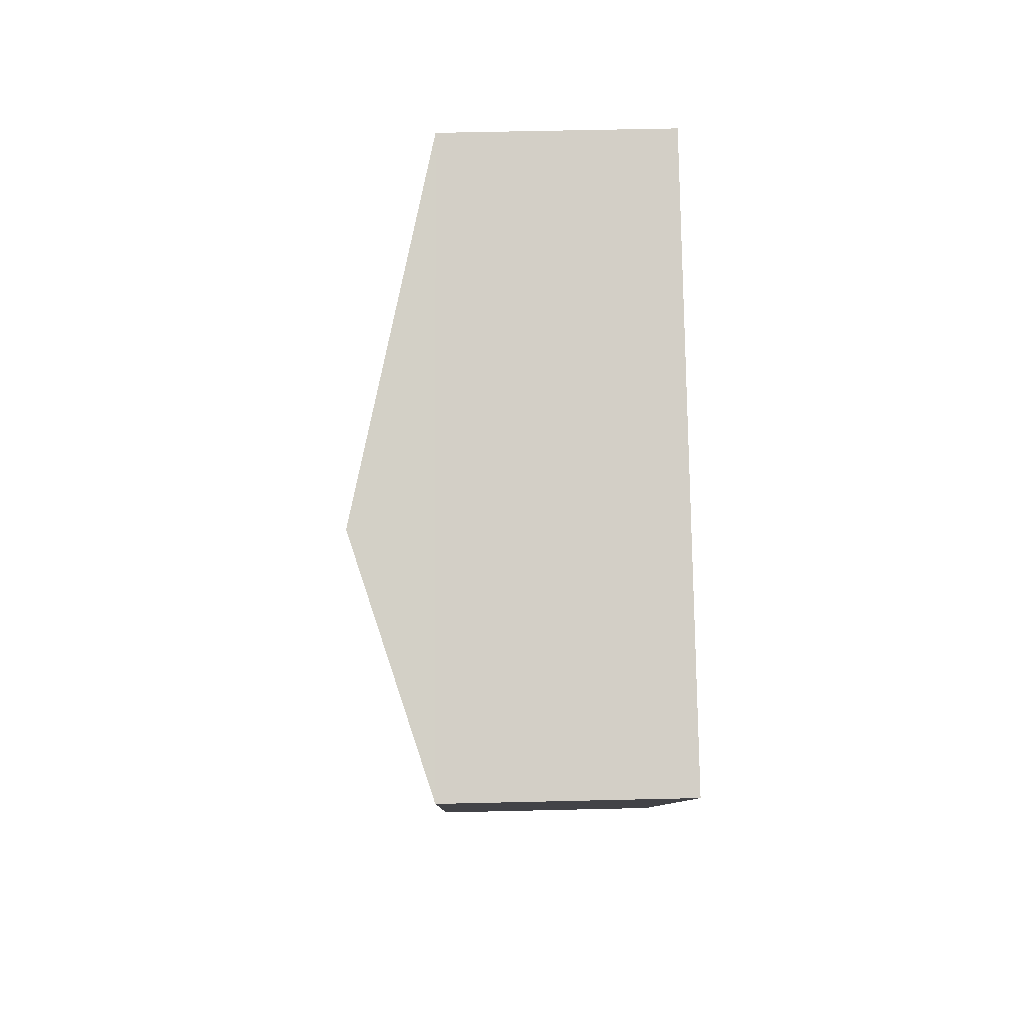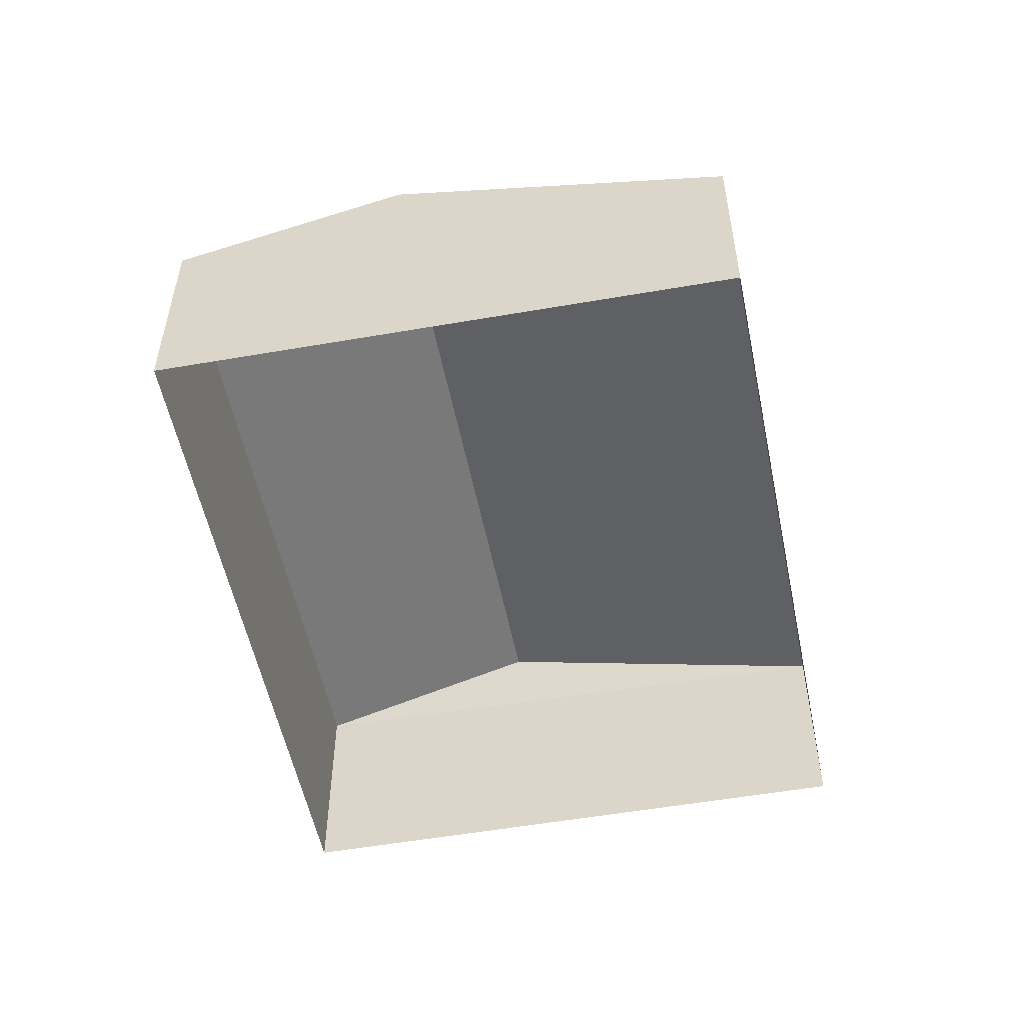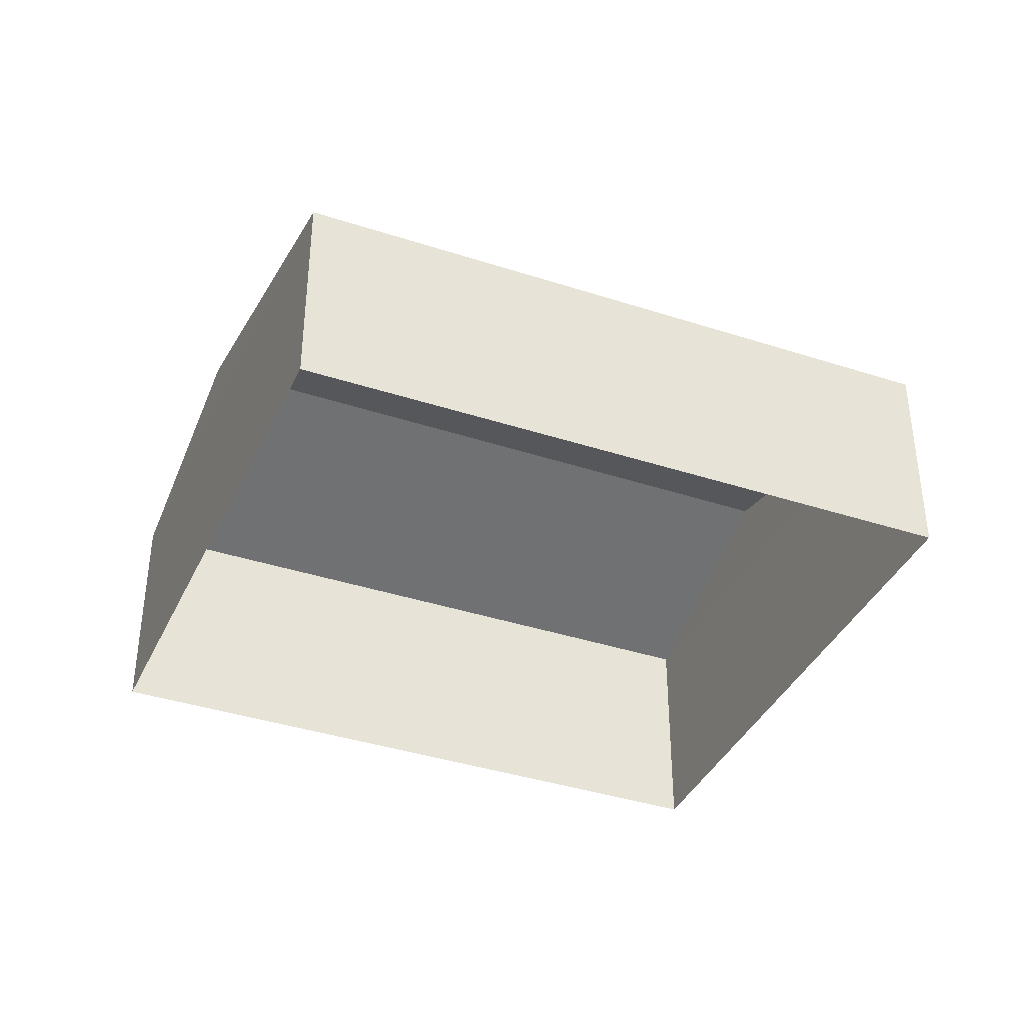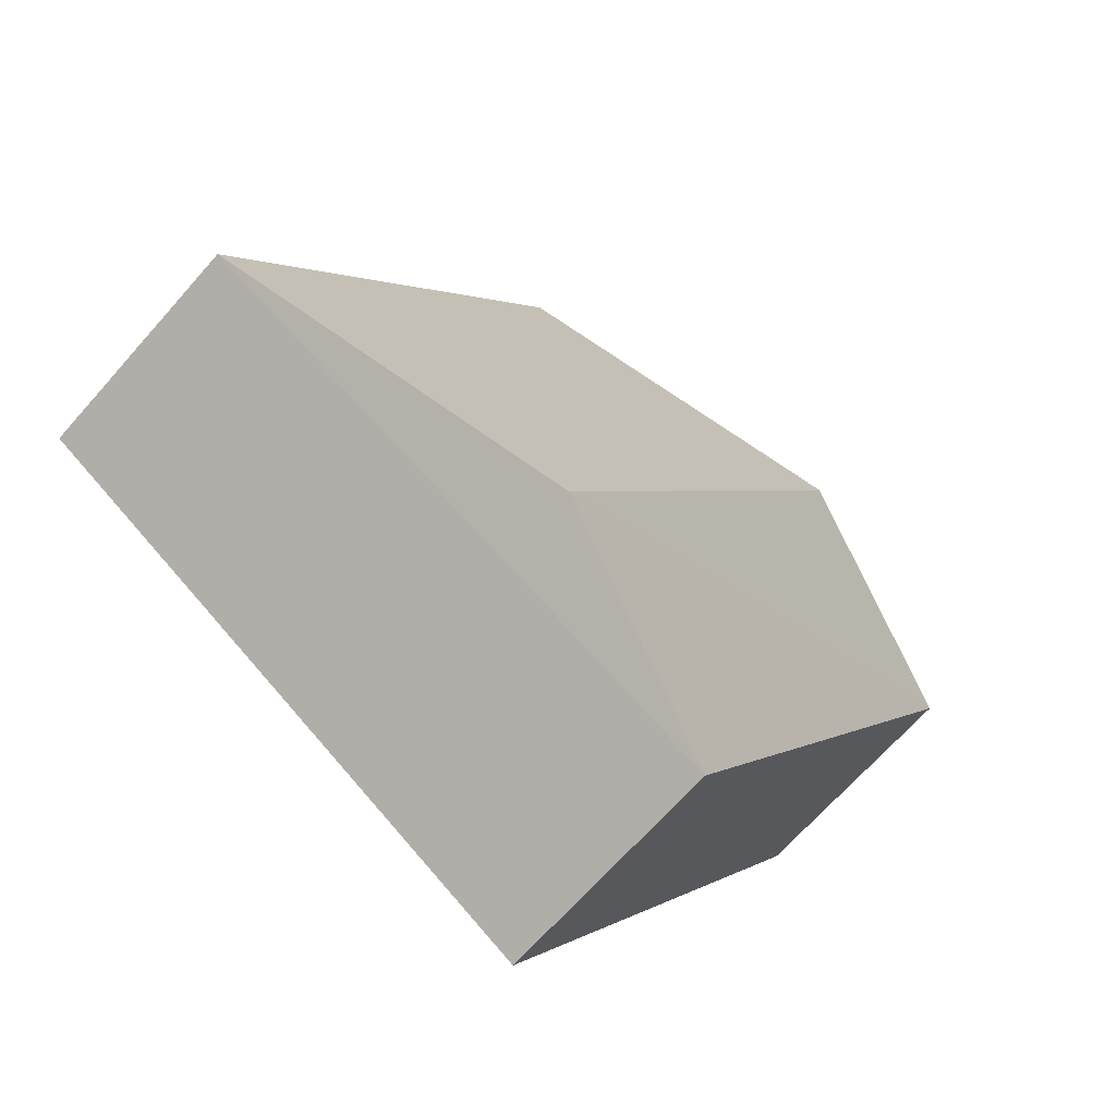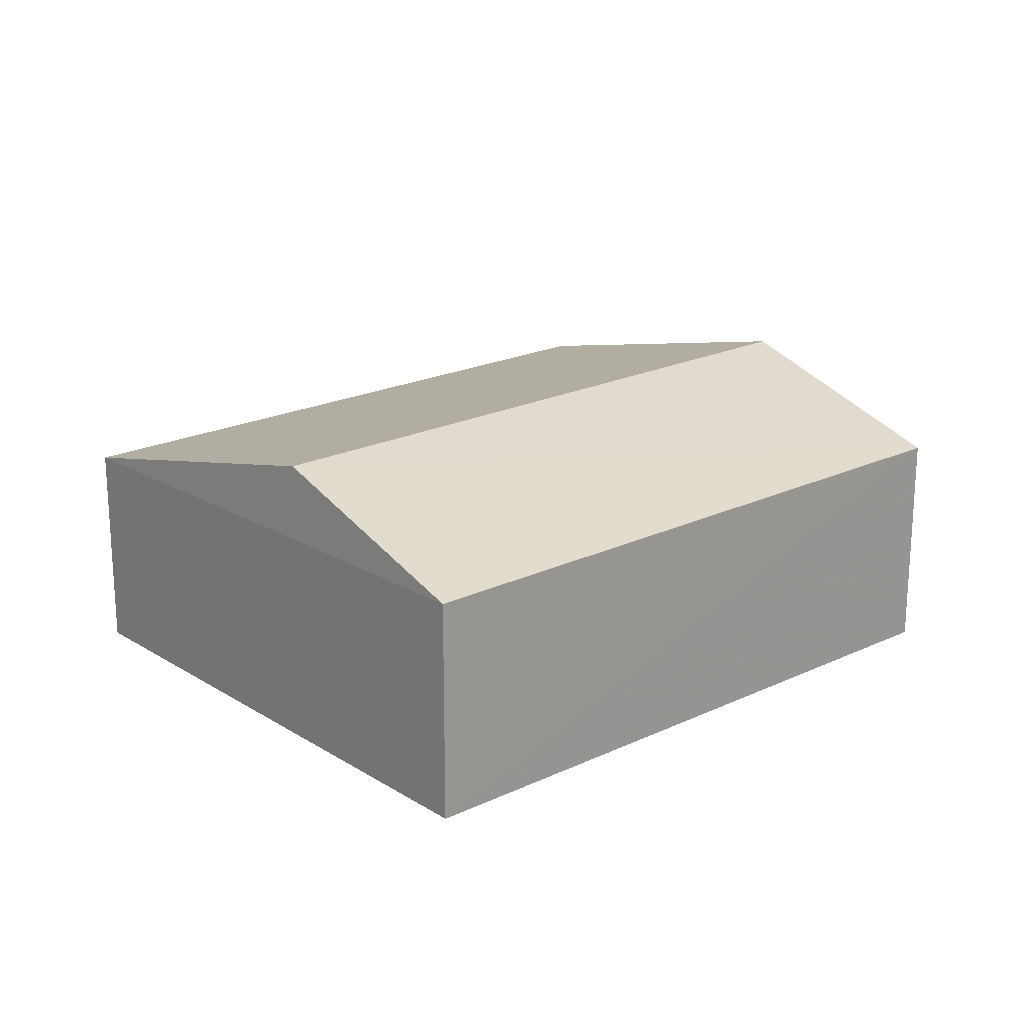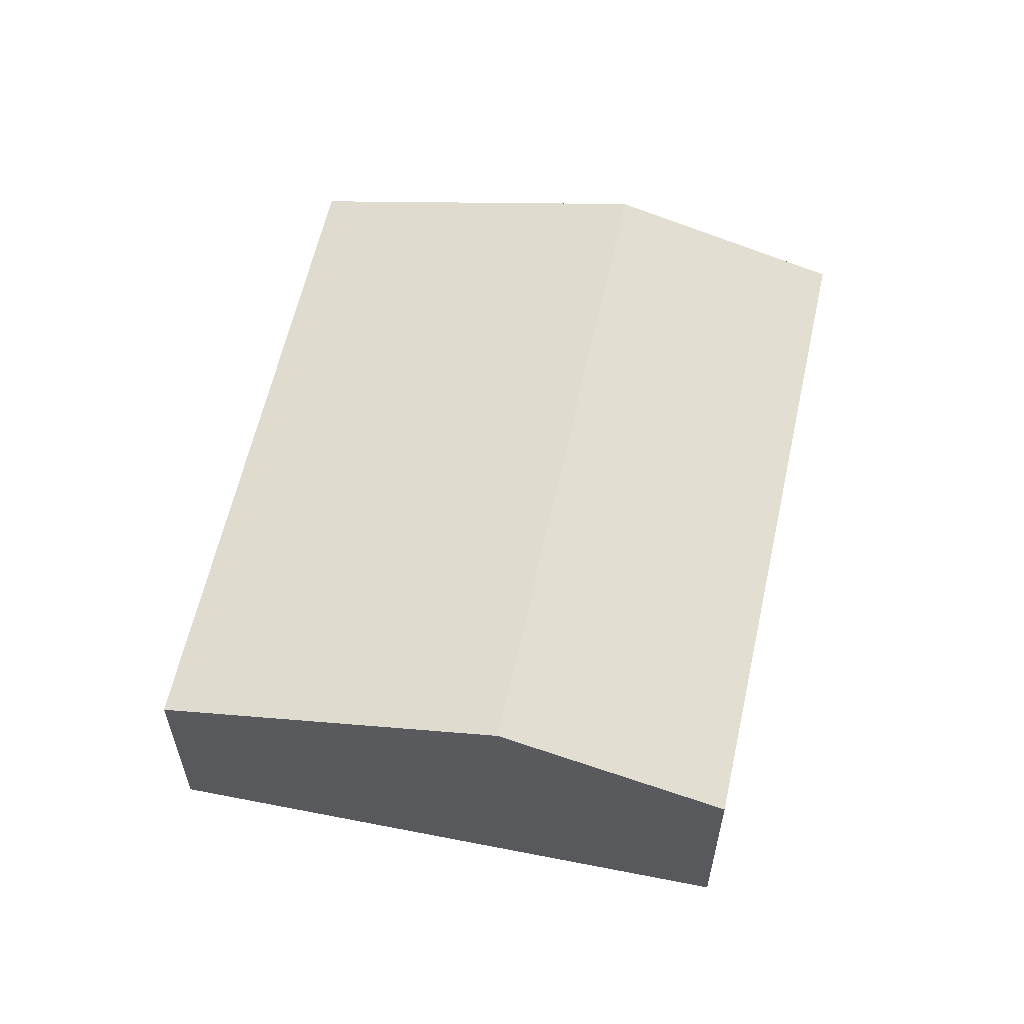
<metadata>
{"format":"obj","ext":"obj","renderer":"f3d","projection":"perspective","resolution":1024,"background":"white","views":[{"elev":51.9,"azim":88.5,"up":"+Y"},{"elev":-54.3,"azim":161.0,"up":"+Z"},{"elev":-38.9,"azim":-142.7,"up":"+Z"},{"elev":-67.3,"azim":-41.3,"up":"+Y"},{"elev":20.8,"azim":19.0,"up":"+Z"},{"elev":60.1,"azim":-18.1,"up":"+Z"}]}
</metadata>
<code>
v -8.945e+04 -9.991e+04 2.887
v -8.945e+04 -9.991e+04 2.887
v -8.945e+04 -9.992e+04 2.888
v -8.946e+04 -9.991e+04 2.888
v -8.945e+04 -9.991e+04 5.846
v -8.945e+04 -9.991e+04 5.845
v -8.946e+04 -9.991e+04 5.017
v -8.945e+04 -9.991e+04 5.125
v -8.945e+04 -9.991e+04 5.016
v -8.945e+04 -9.992e+04 5.126
f 1 2 3
f 4 1 3
f 5 6 7
f 6 5 8
f 7 6 9
f 8 5 10
f 8 3 2
f 8 10 3
f 7 4 3
f 10 7 3
f 9 2 1
f 9 8 2
f 9 1 4
f 7 9 4
f 6 8 9
f 5 7 10

</code>
